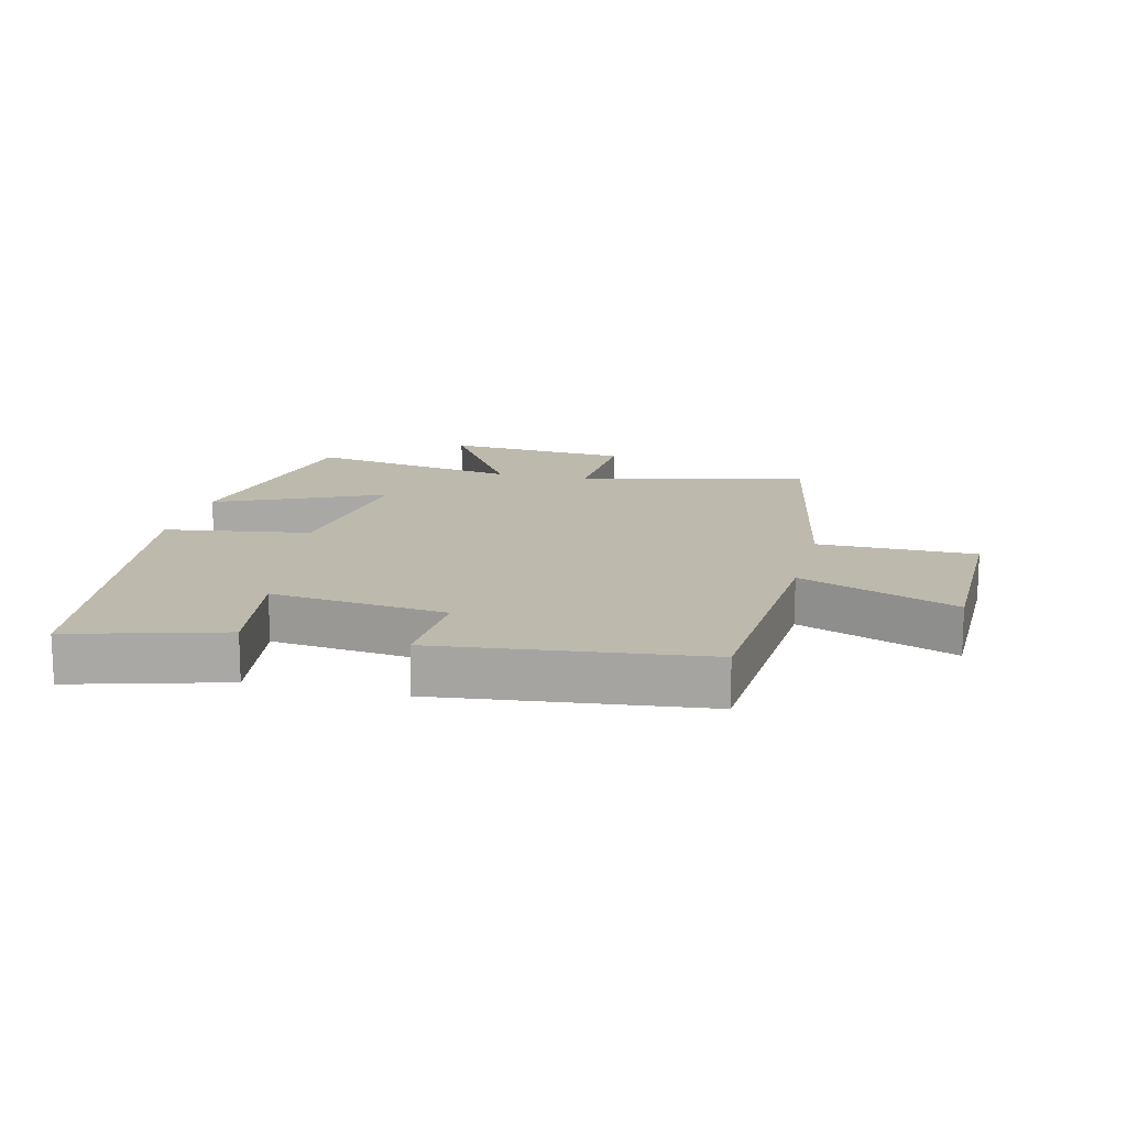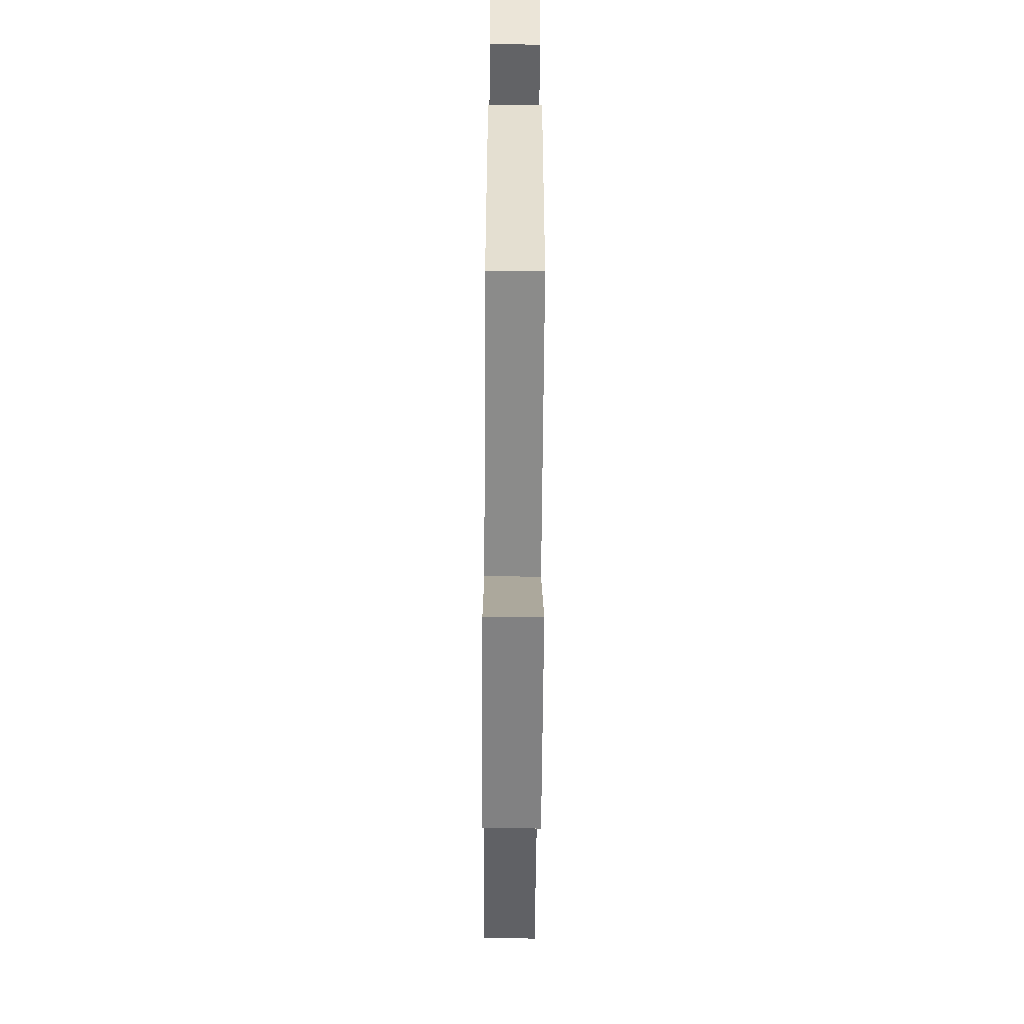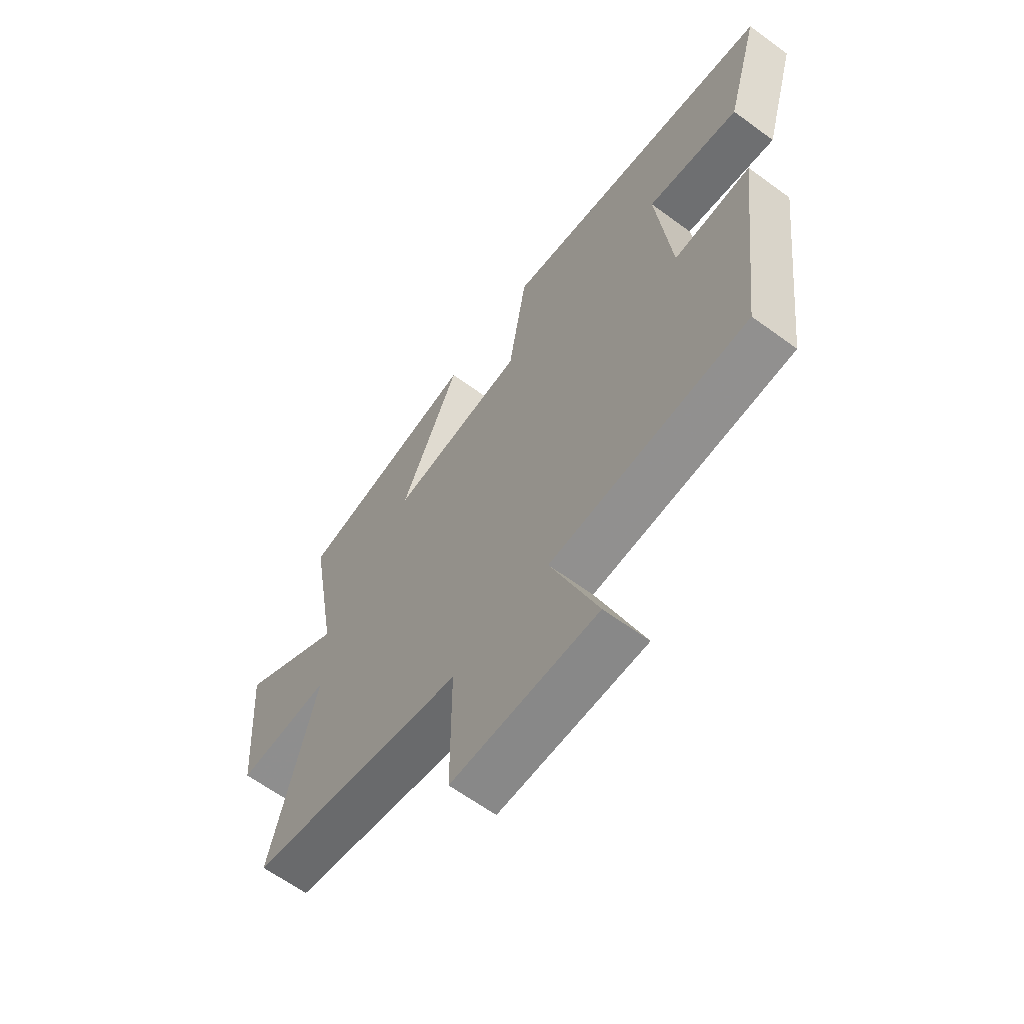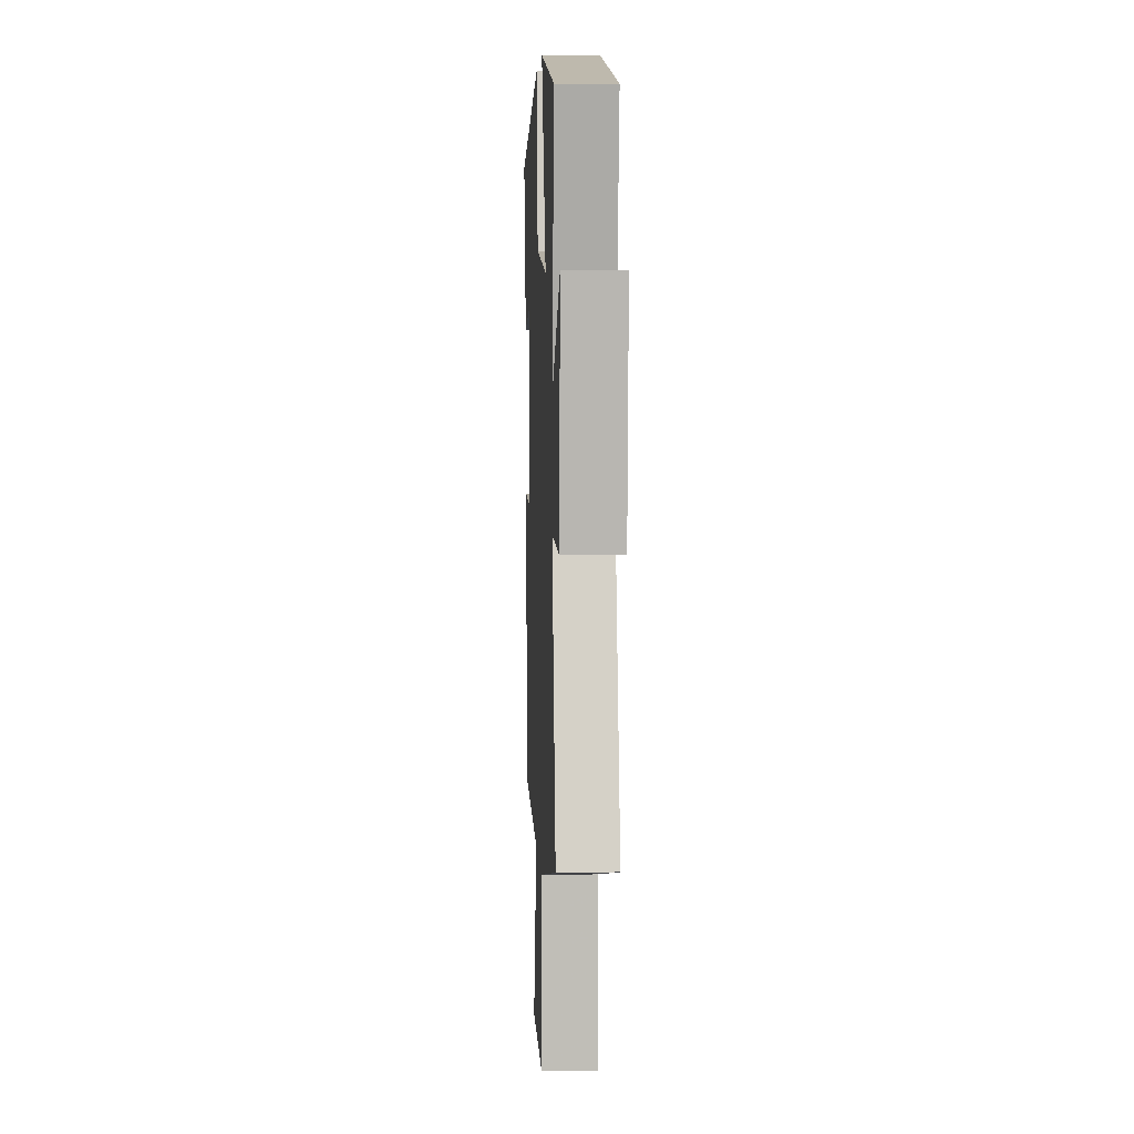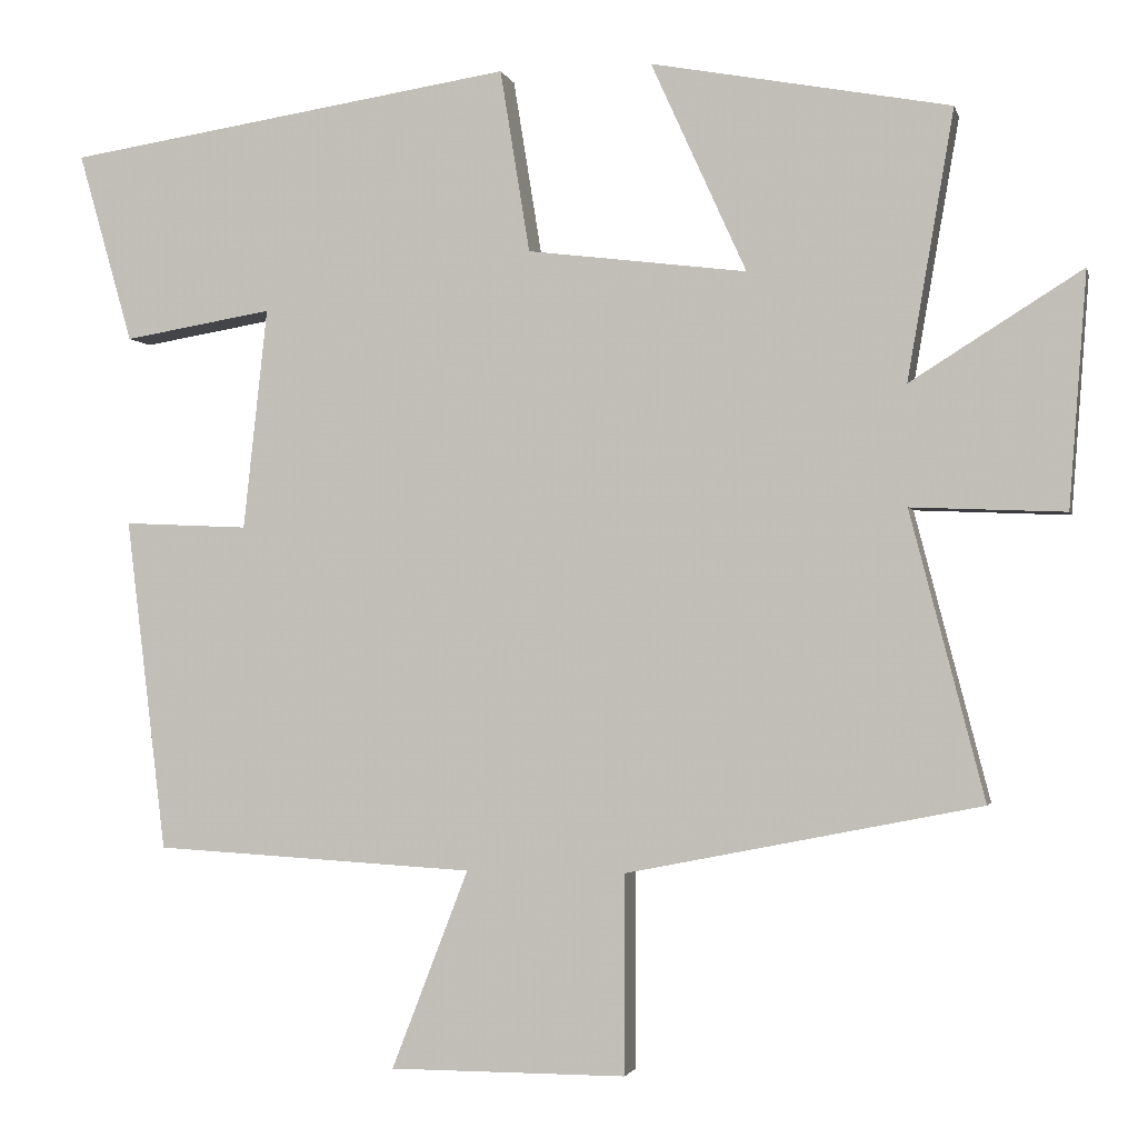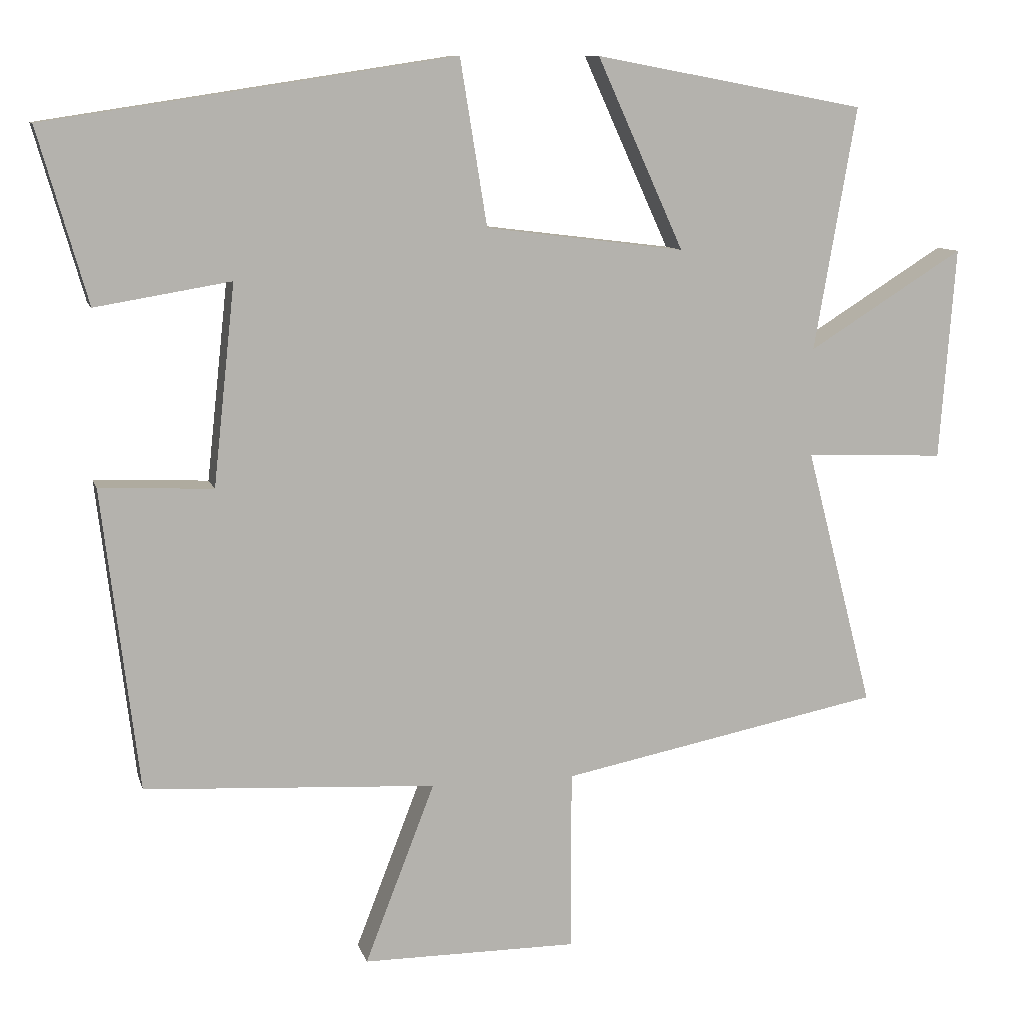
<metadata>
{"format":"obj","ext":"obj","renderer":"f3d","projection":"perspective","resolution":1024,"background":"white","views":[{"elev":15.0,"azim":104.1,"up":"+Y"},{"elev":-60.4,"azim":89.6,"up":"+Z"},{"elev":-62.9,"azim":53.4,"up":"+Z"},{"elev":4.6,"azim":-92.5,"up":"+Z"},{"elev":-2.0,"azim":-167.2,"up":"+Z"},{"elev":9.9,"azim":166.1,"up":"+Z"}]}
</metadata>
<code>
v -0.593 0.07 -0.412
v -0.5 0.07 -0.054
v -0.692 0.07 -0.062
v -0.714 0.07 0.23
v -0.5 0.07 0.096
v -0.558 0.07 0.431
v -0.185 0.07 0.5
v -0.304 0.07 0.238
v -0.03 0.07 0.272
v 0.007 0.07 0.5
v 0.568 0.07 0.414
v 0.5 0.07 0.176
v 0.314 0.07 0.207
v 0.344 0.07 -0.069
v 0.5 0.07 -0.062
v 0.45 0.07 -0.477
v 0.049 0.07 -0.5
v 0.145 0.07 -0.748
v -0.151 0.07 -0.748
v -0.151 0.07 -0.5
v -0.593 0 -0.412
v -0.5 0 -0.054
v -0.692 0 -0.062
v -0.714 0 0.23
v -0.5 0 0.096
v -0.558 0 0.431
v -0.185 0 0.5
v -0.304 0 0.238
v -0.03 0 0.272
v 0.007 0 0.5
v 0.568 0 0.414
v 0.5 0 0.176
v 0.314 0 0.207
v 0.344 0 -0.069
v 0.5 0 -0.062
v 0.45 0 -0.477
v 0.049 0 -0.5
v 0.145 0 -0.748
v -0.151 0 -0.748
v -0.151 0 -0.5
f 17 18 19 20
f 17 20 1
f 16 17 1
f 15 16 1
f 14 15 1
f 13 14 1 2
f 11 12 13
f 10 11 13
f 9 10 13
f 13 2 3
f 9 13 3
f 8 9 3
f 5 6 7 8
f 5 8 3
f 3 4 5
f 40 39 38 37
f 21 40 37
f 21 37 36
f 21 36 35
f 21 35 34
f 22 21 34 33
f 33 32 31
f 33 31 30
f 33 30 29
f 23 22 33
f 23 33 29
f 23 29 28
f 28 27 26 25
f 23 28 25
f 25 24 23
f 1 21 22 2
f 2 22 23 3
f 3 23 24 4
f 4 24 25 5
f 5 25 26 6
f 6 26 27 7
f 7 27 28 8
f 8 28 29 9
f 9 29 30 10
f 10 30 31 11
f 11 31 32 12
f 12 32 33 13
f 13 33 34 14
f 14 34 35 15
f 15 35 36 16
f 16 36 37 17
f 17 37 38 18
f 18 38 39 19
f 19 39 40 20
f 20 40 21 1

</code>
